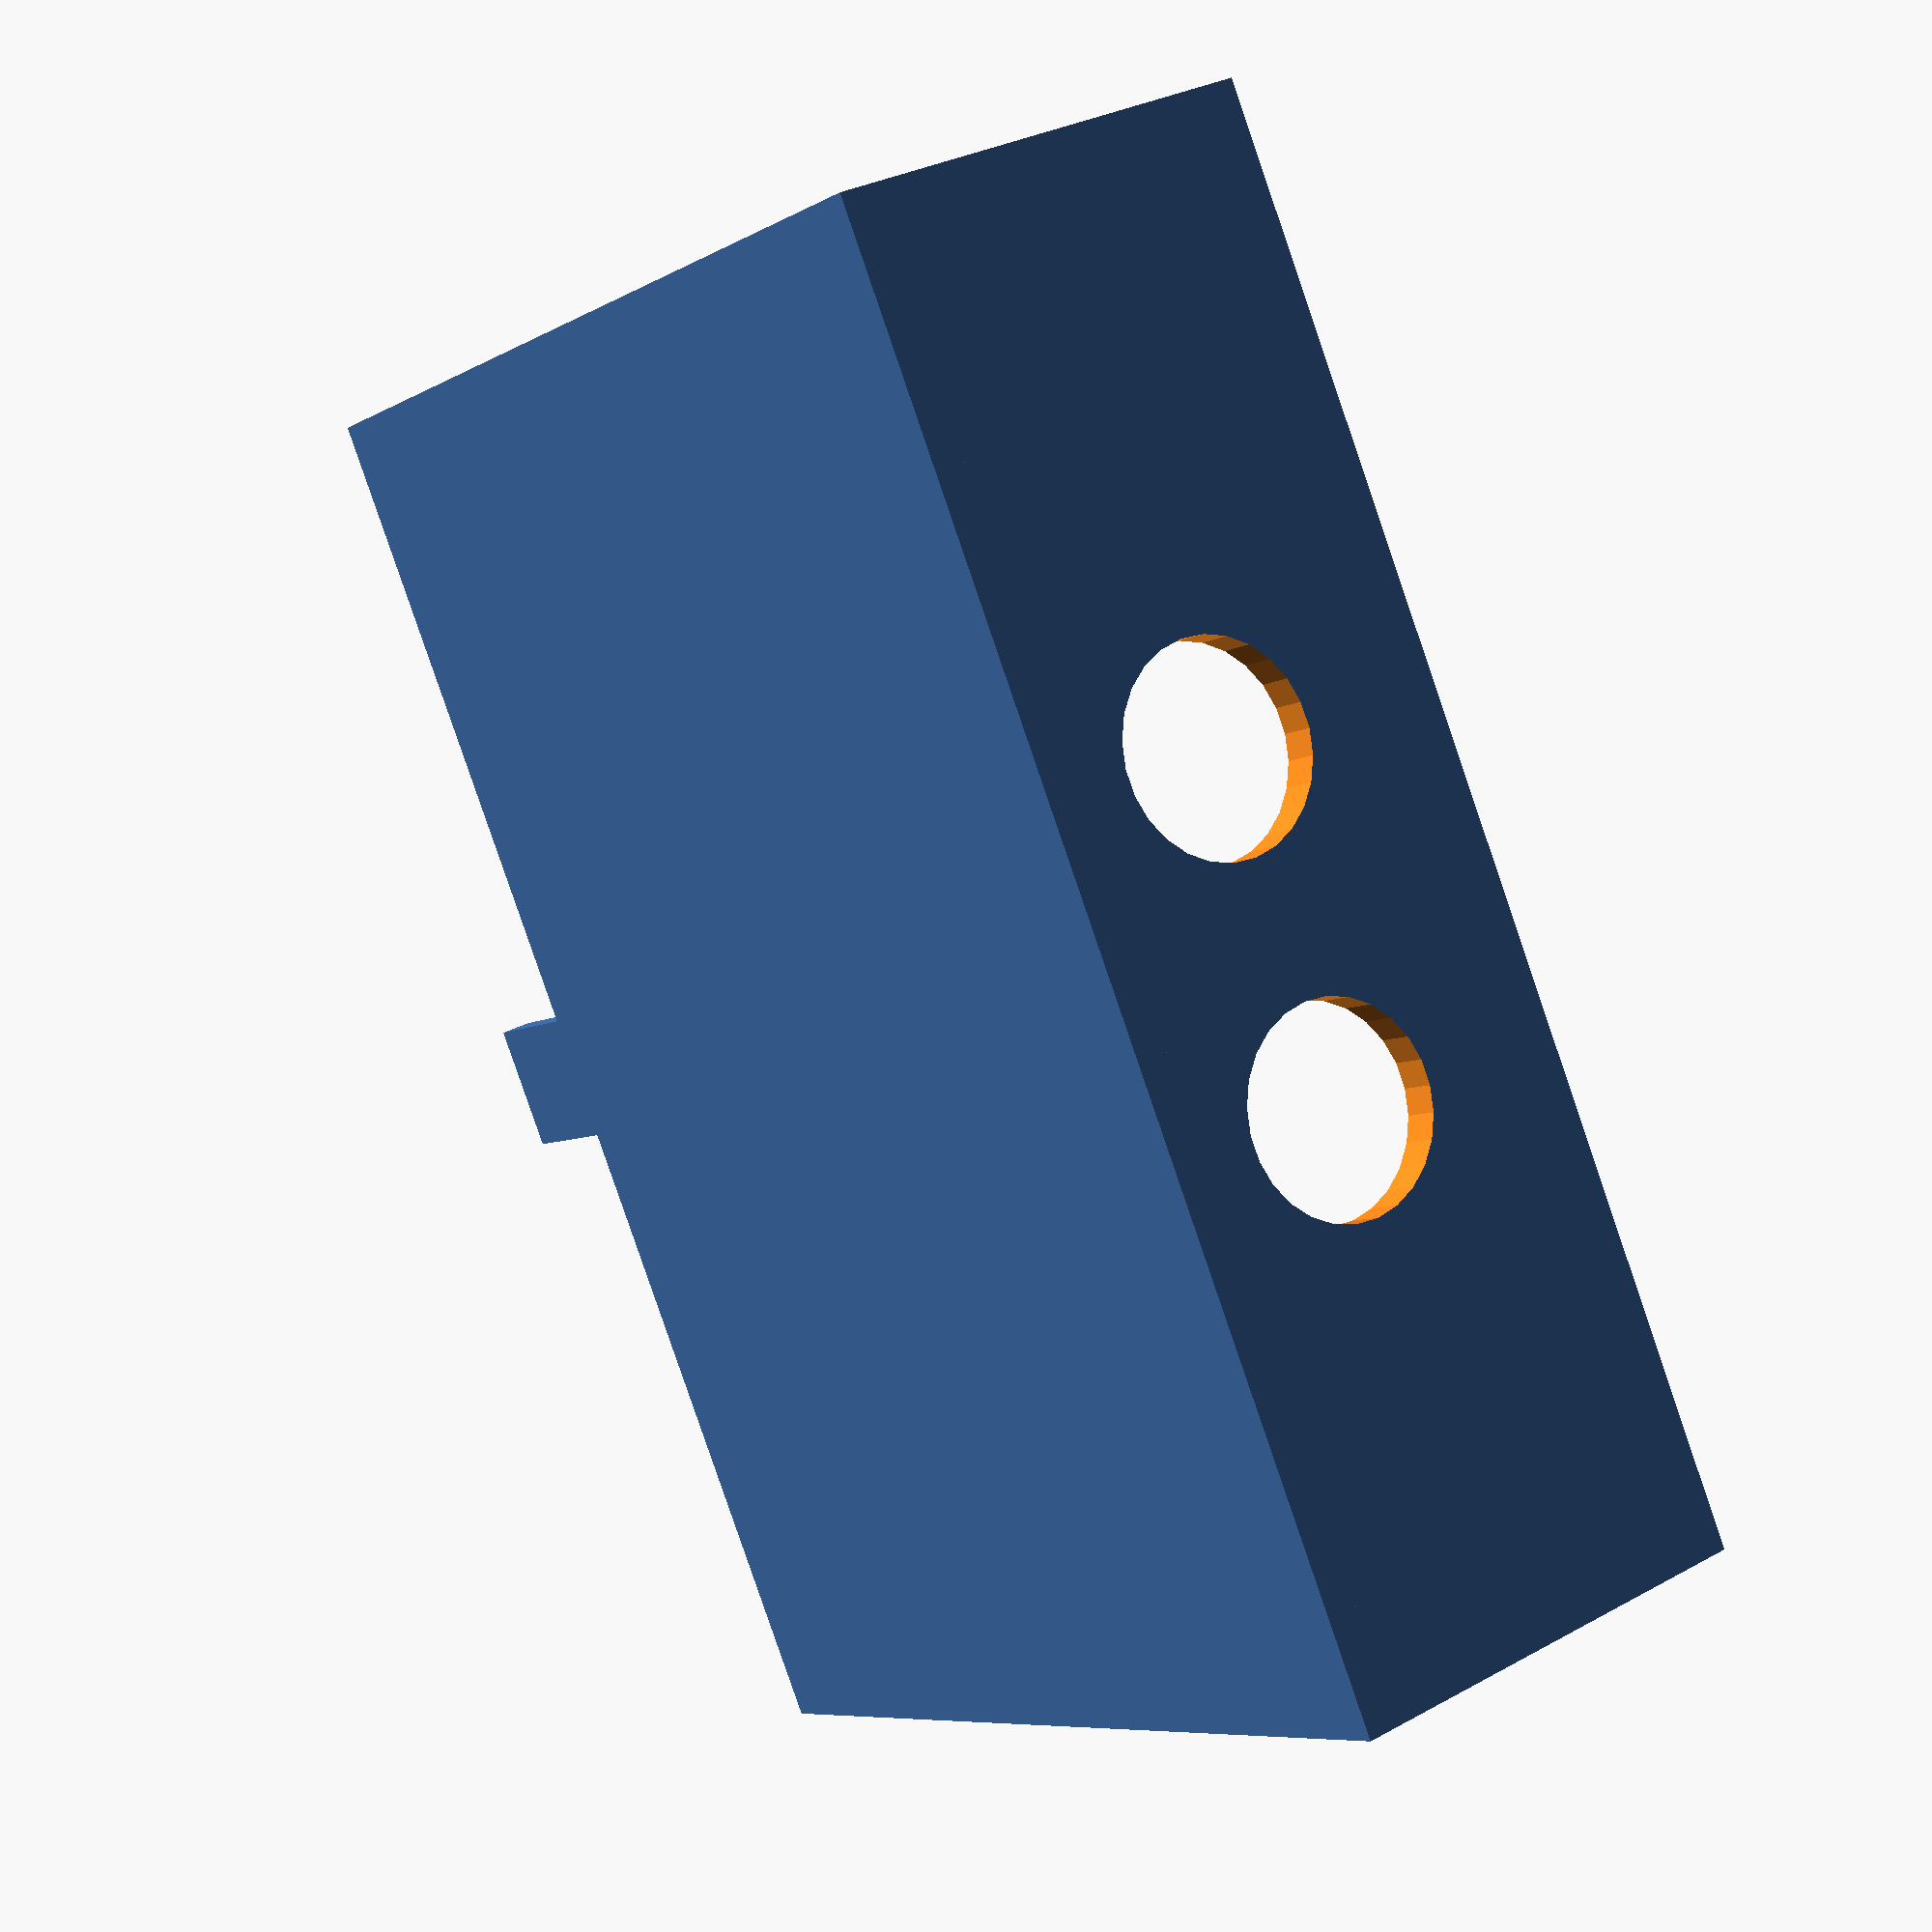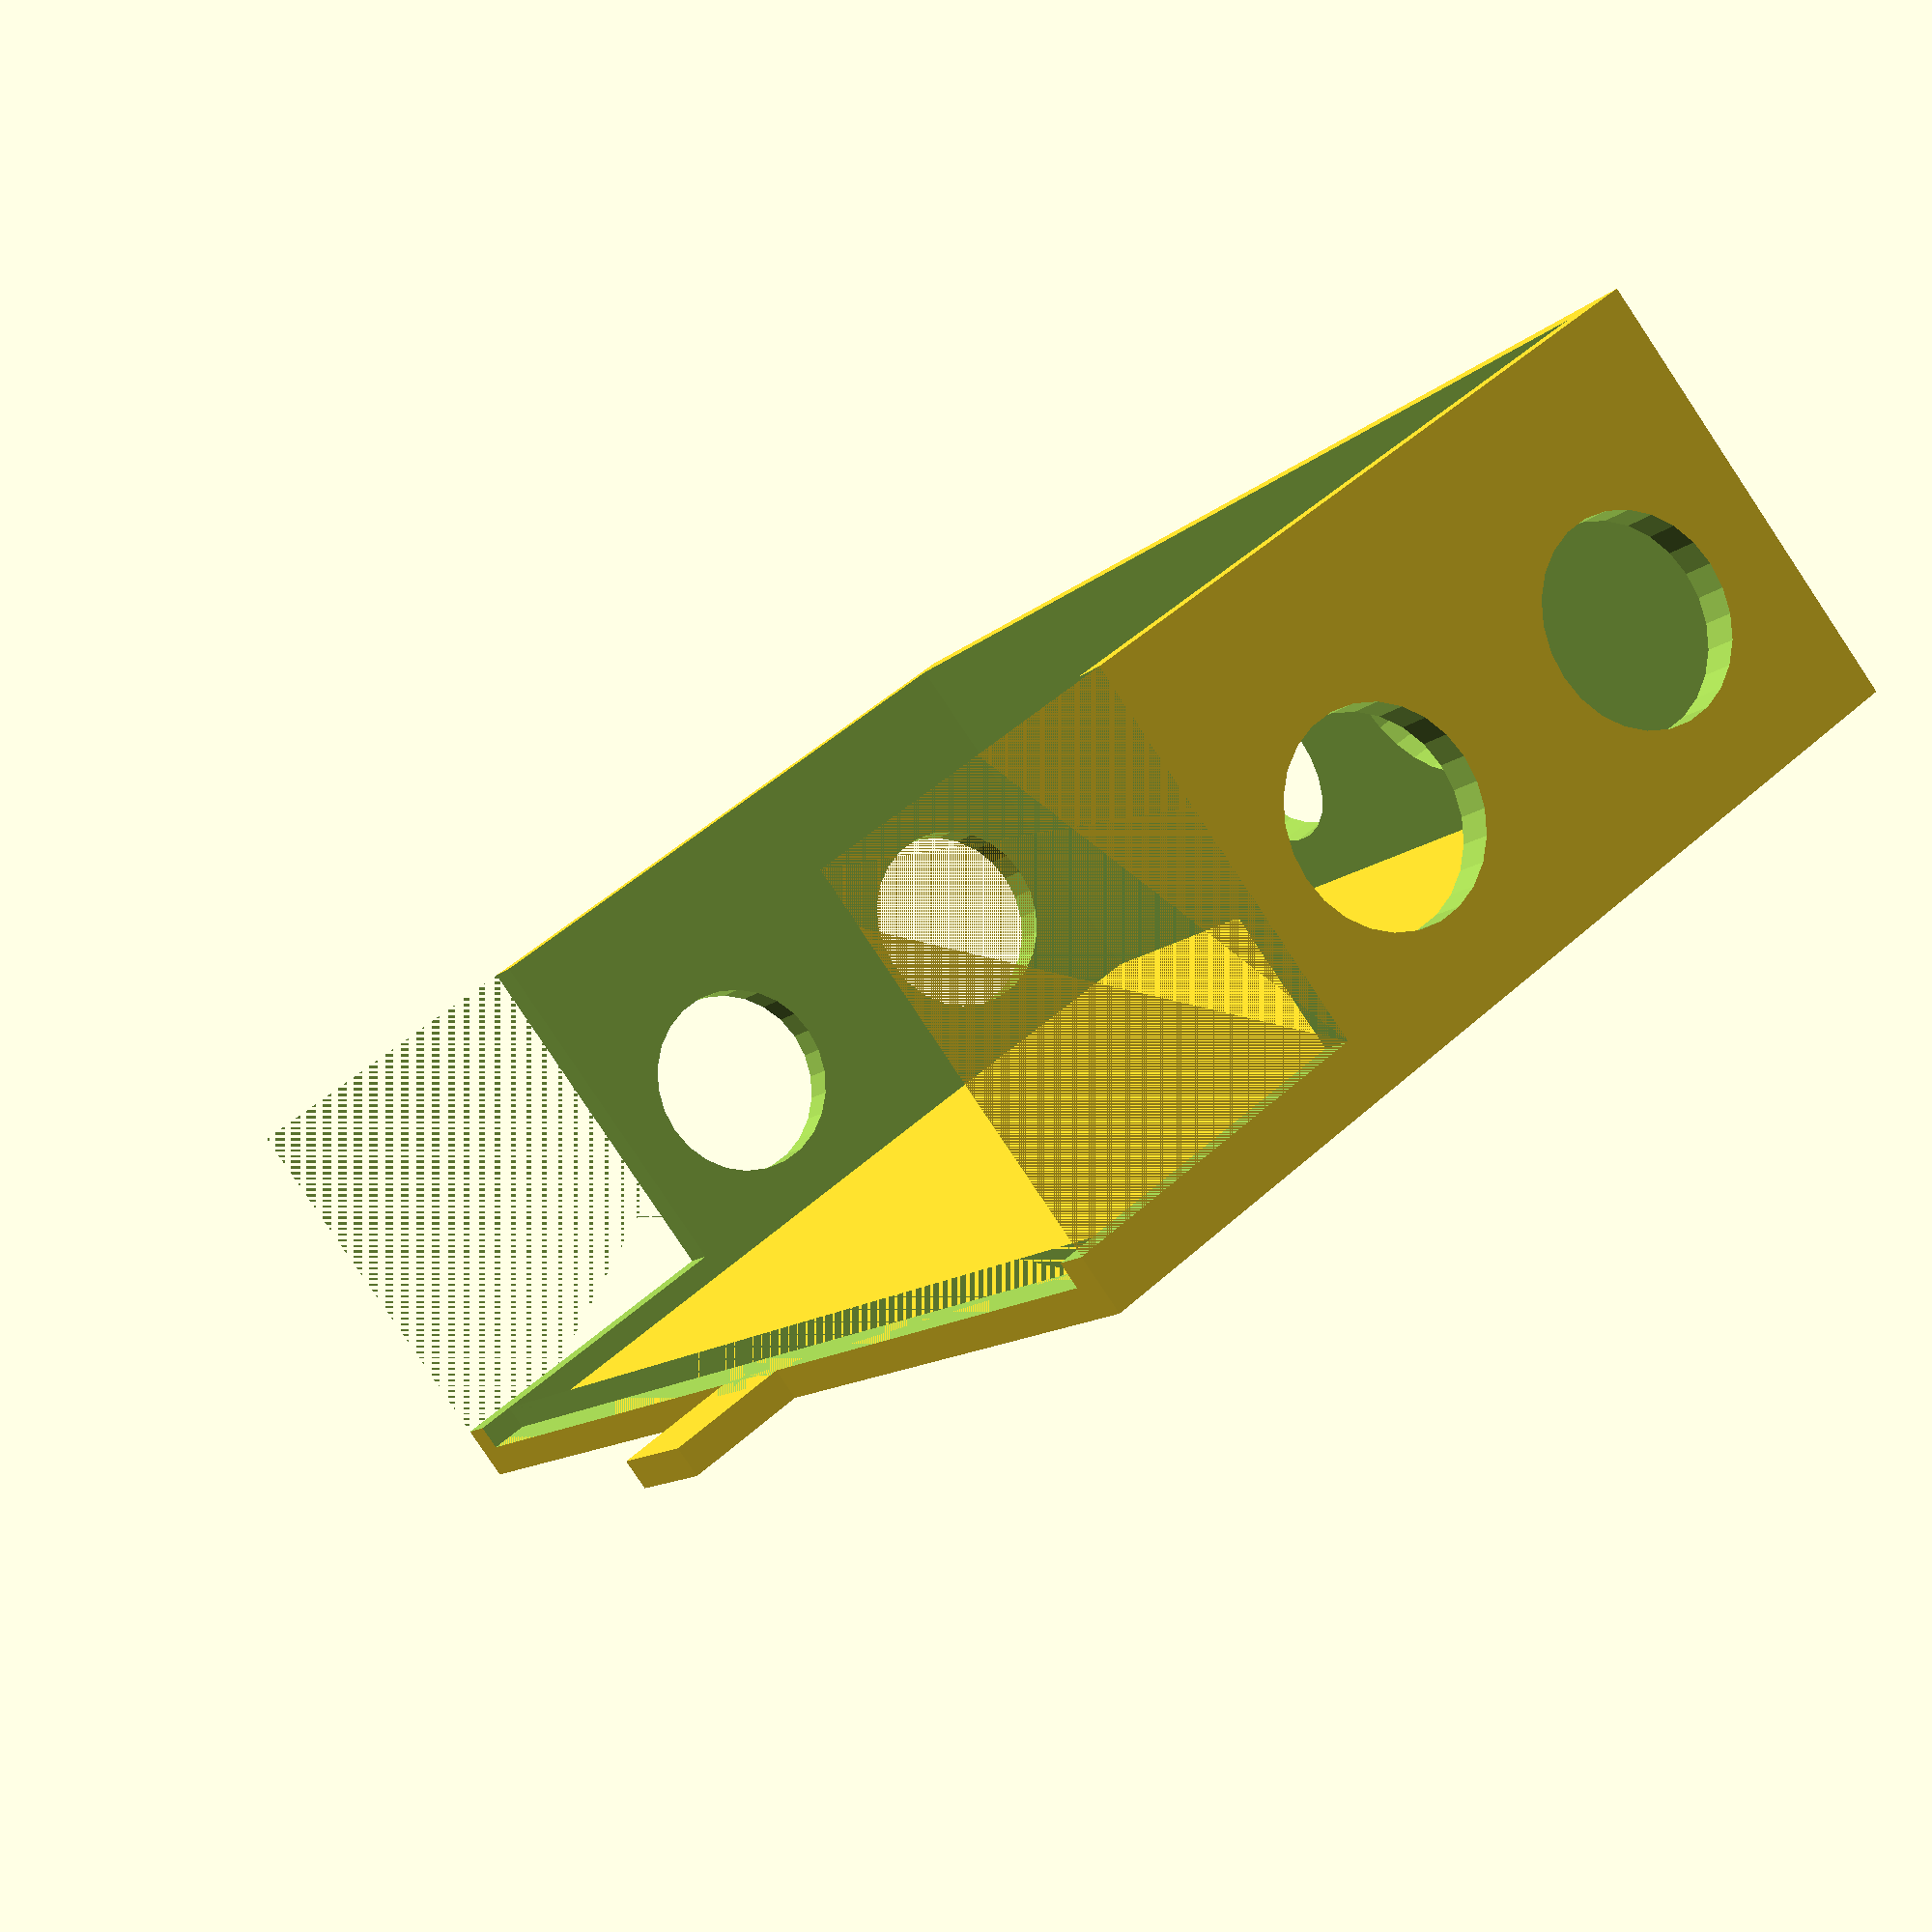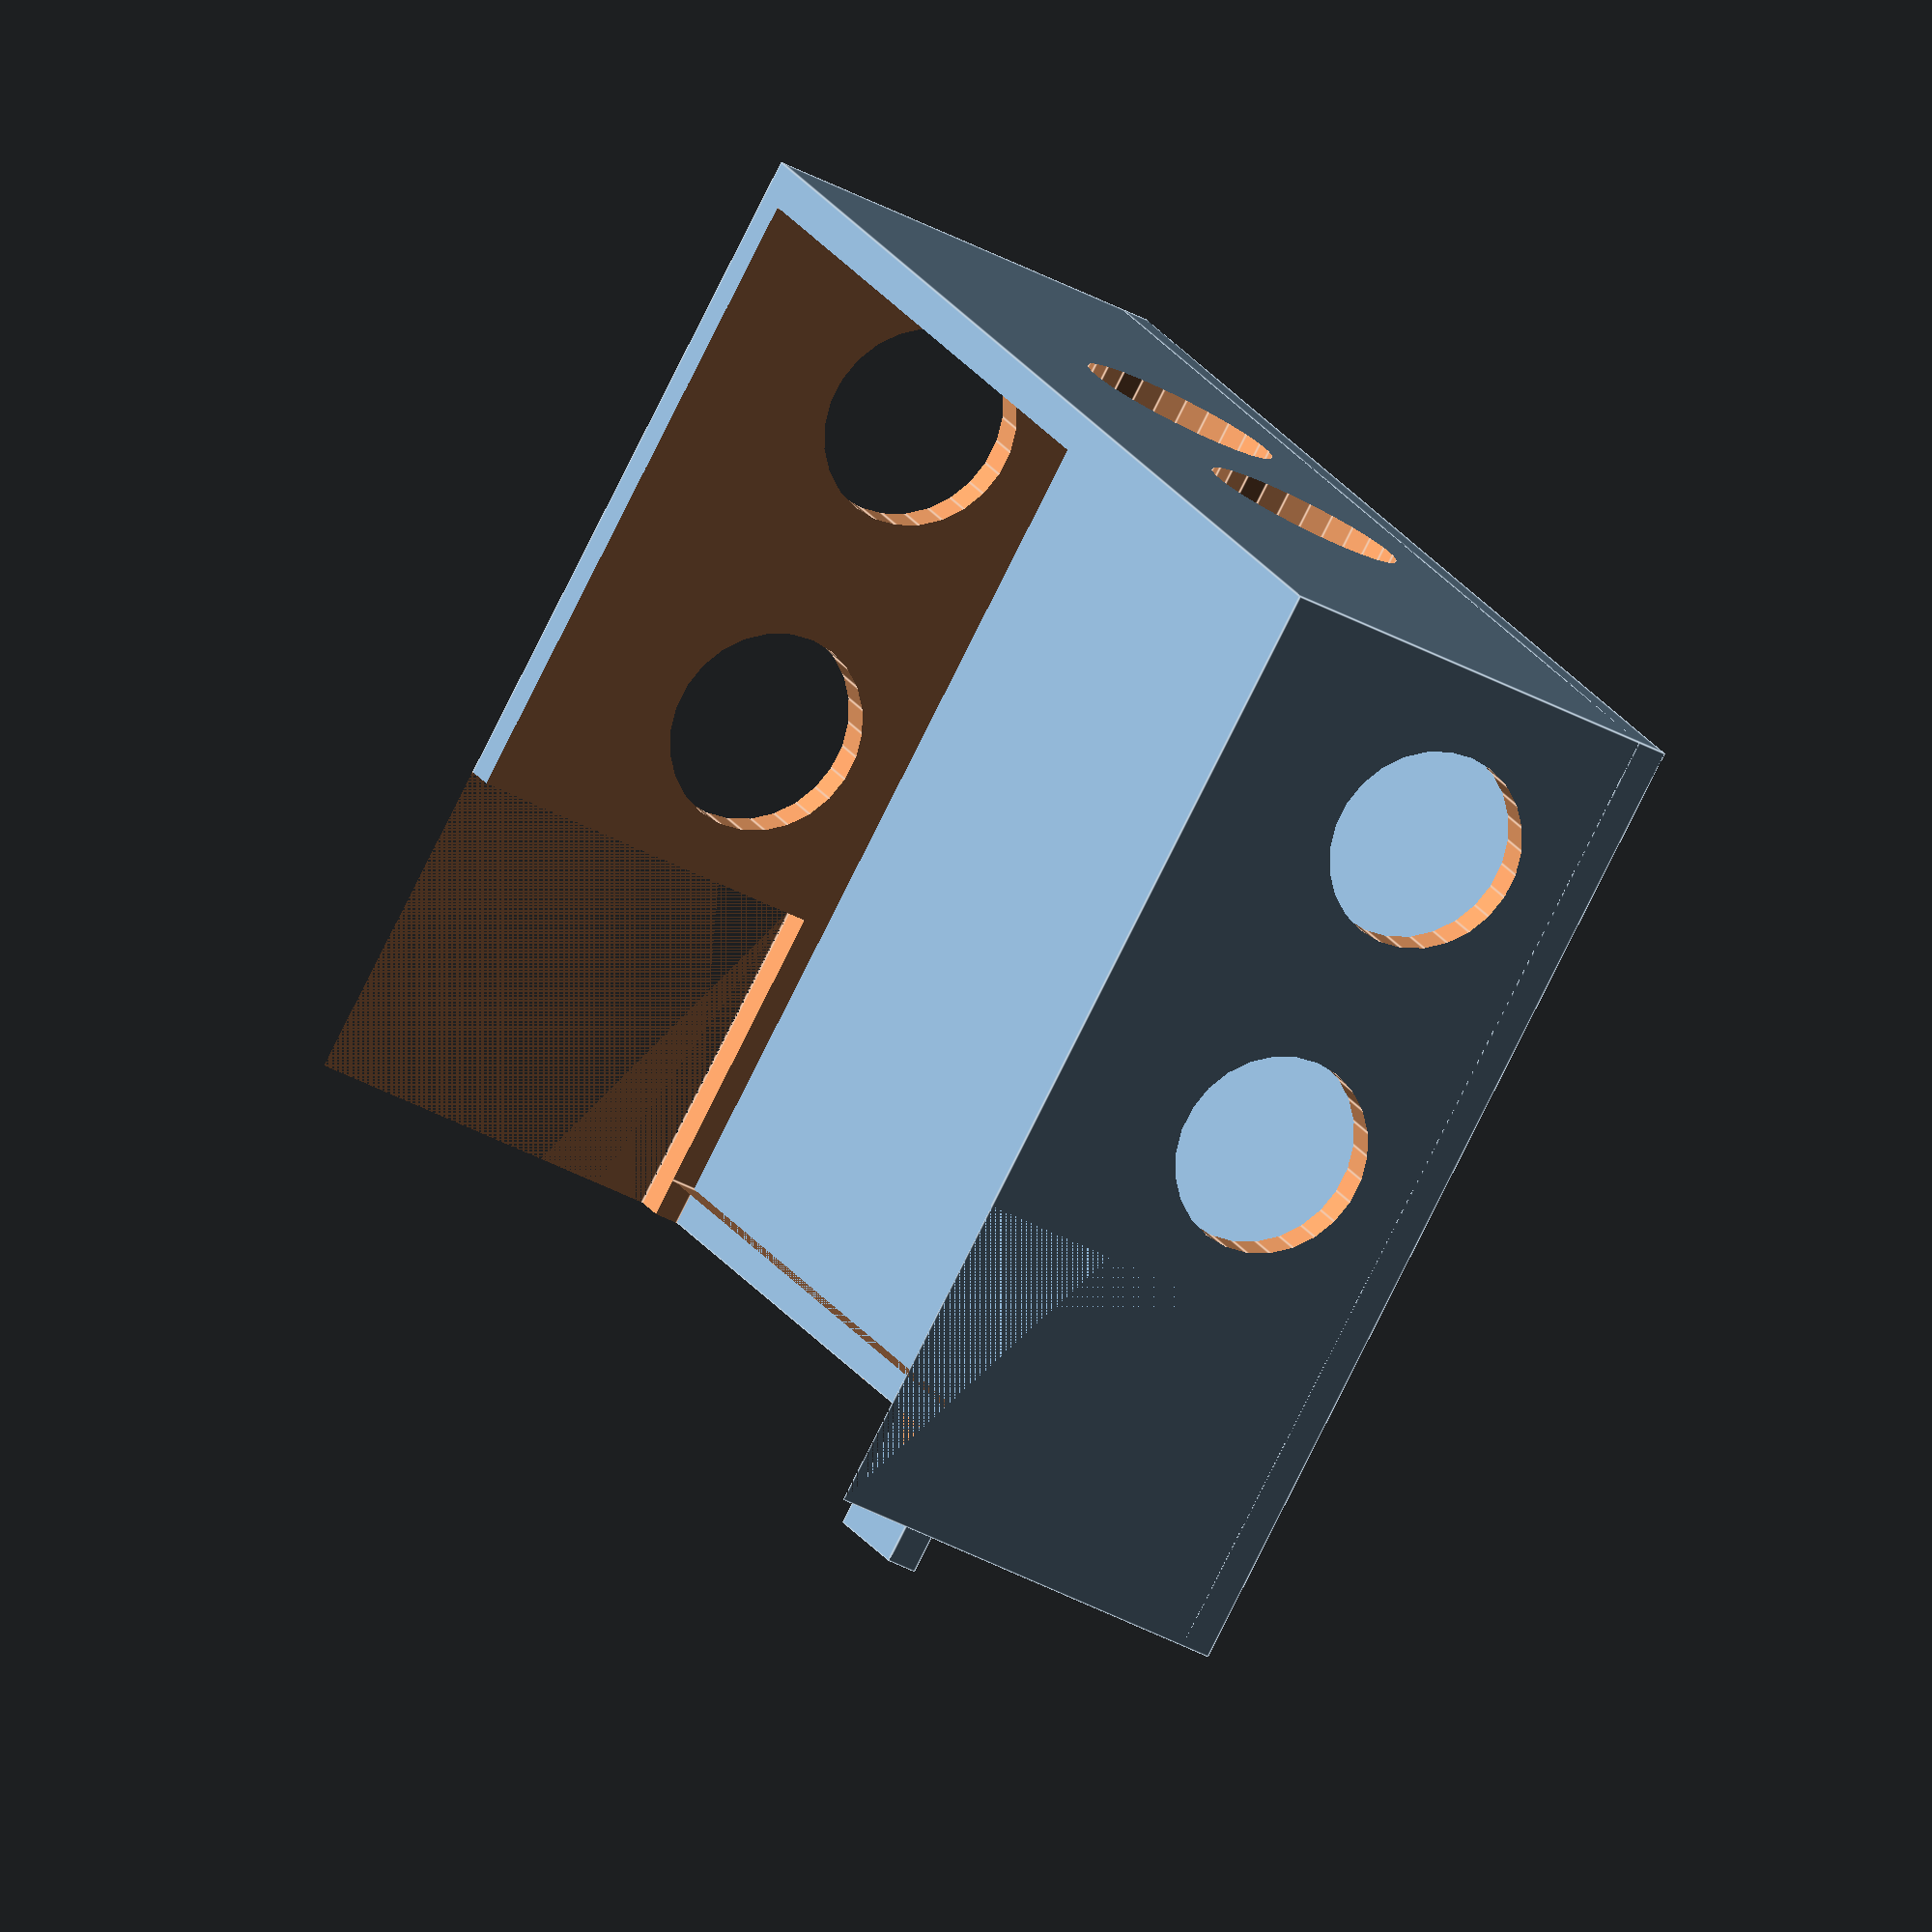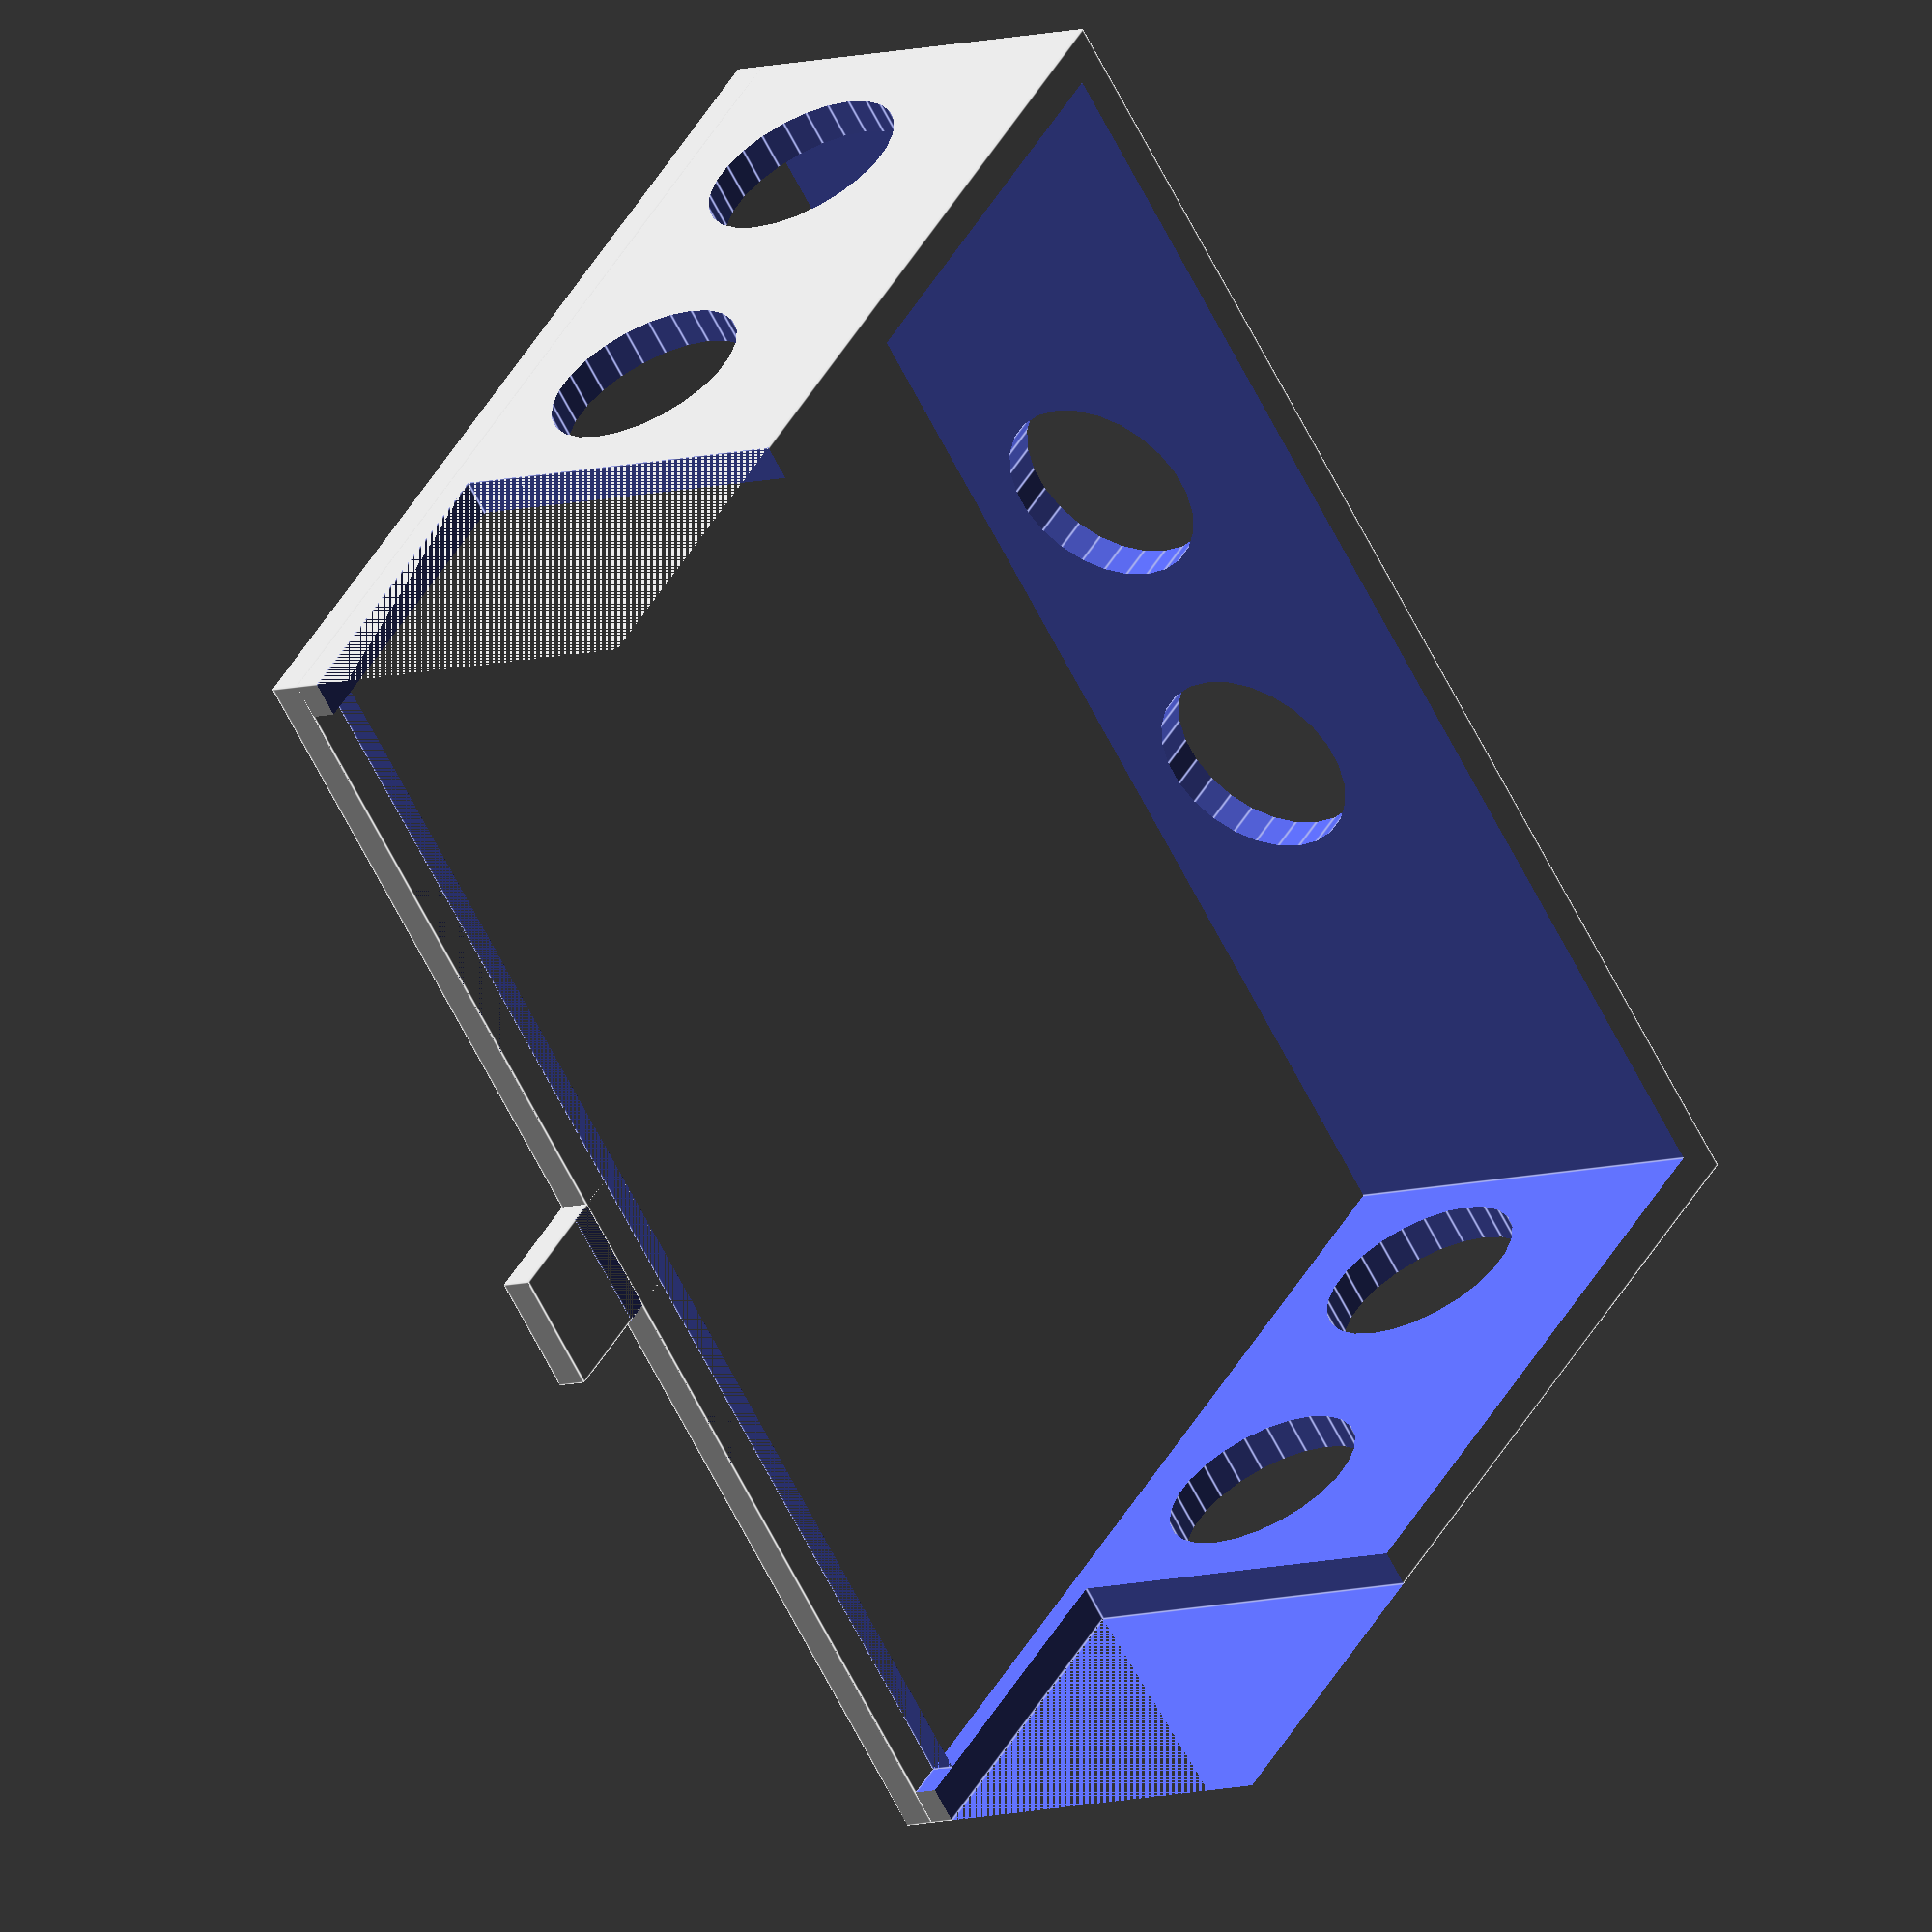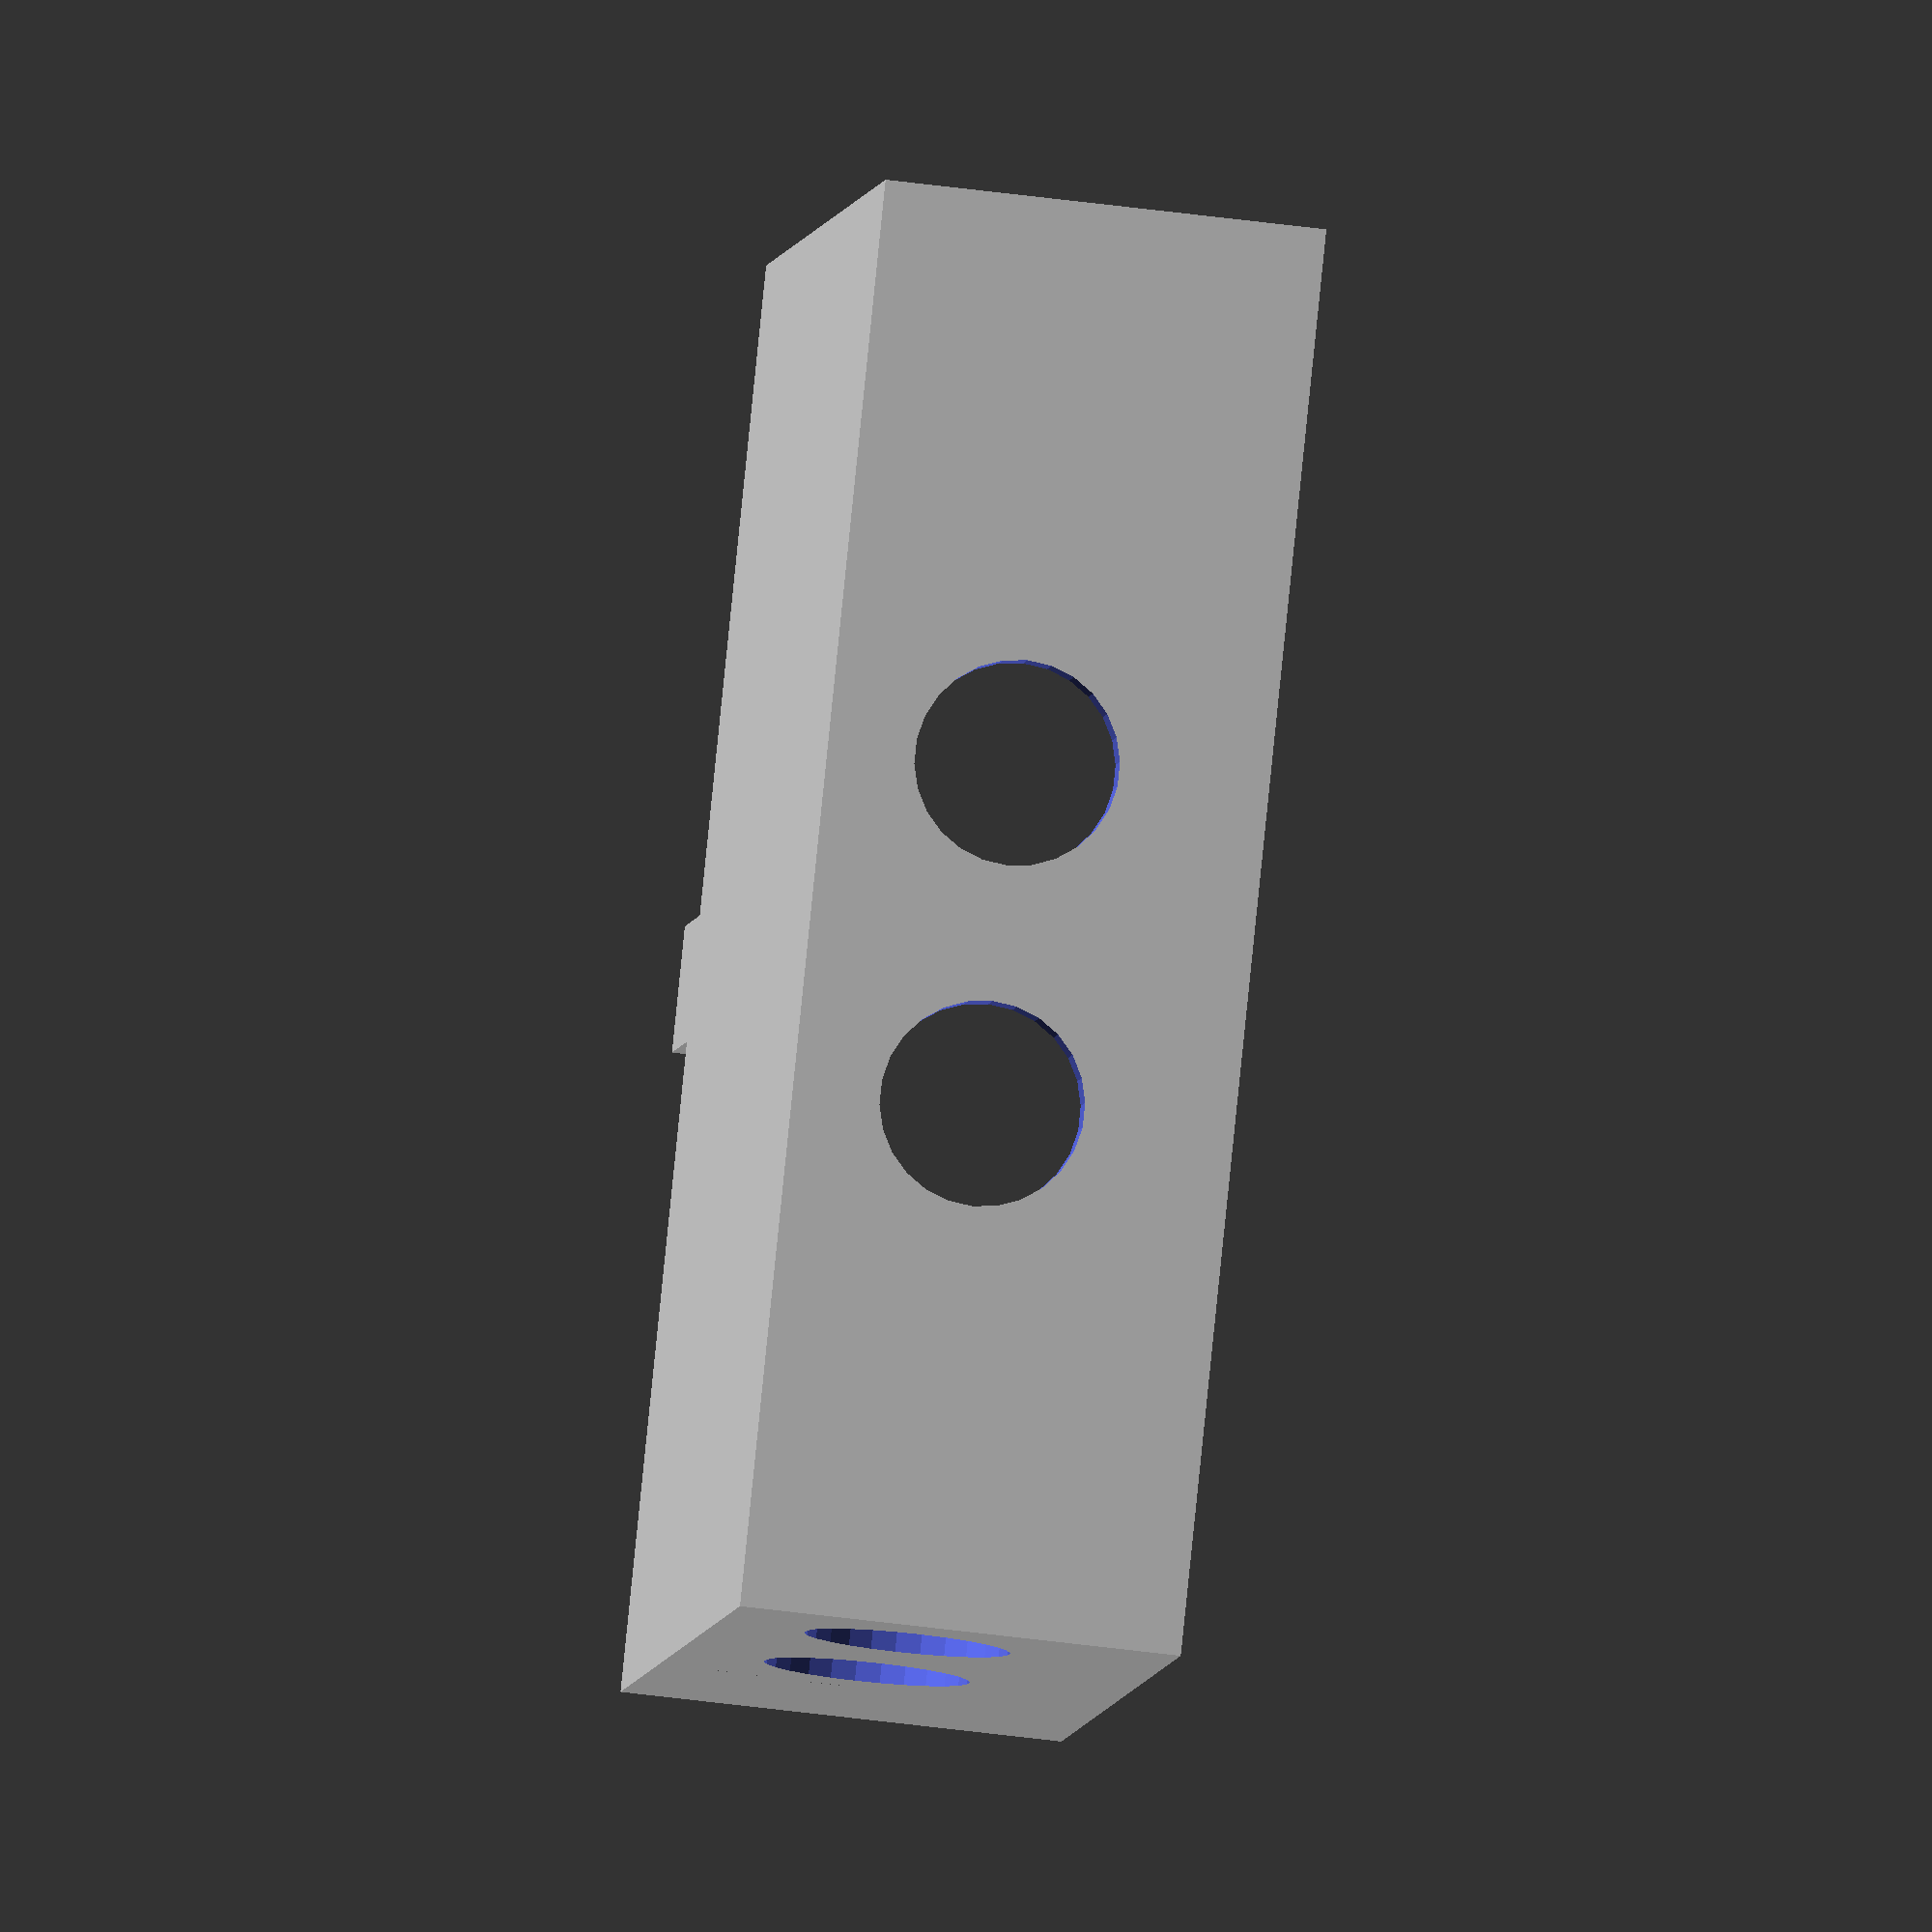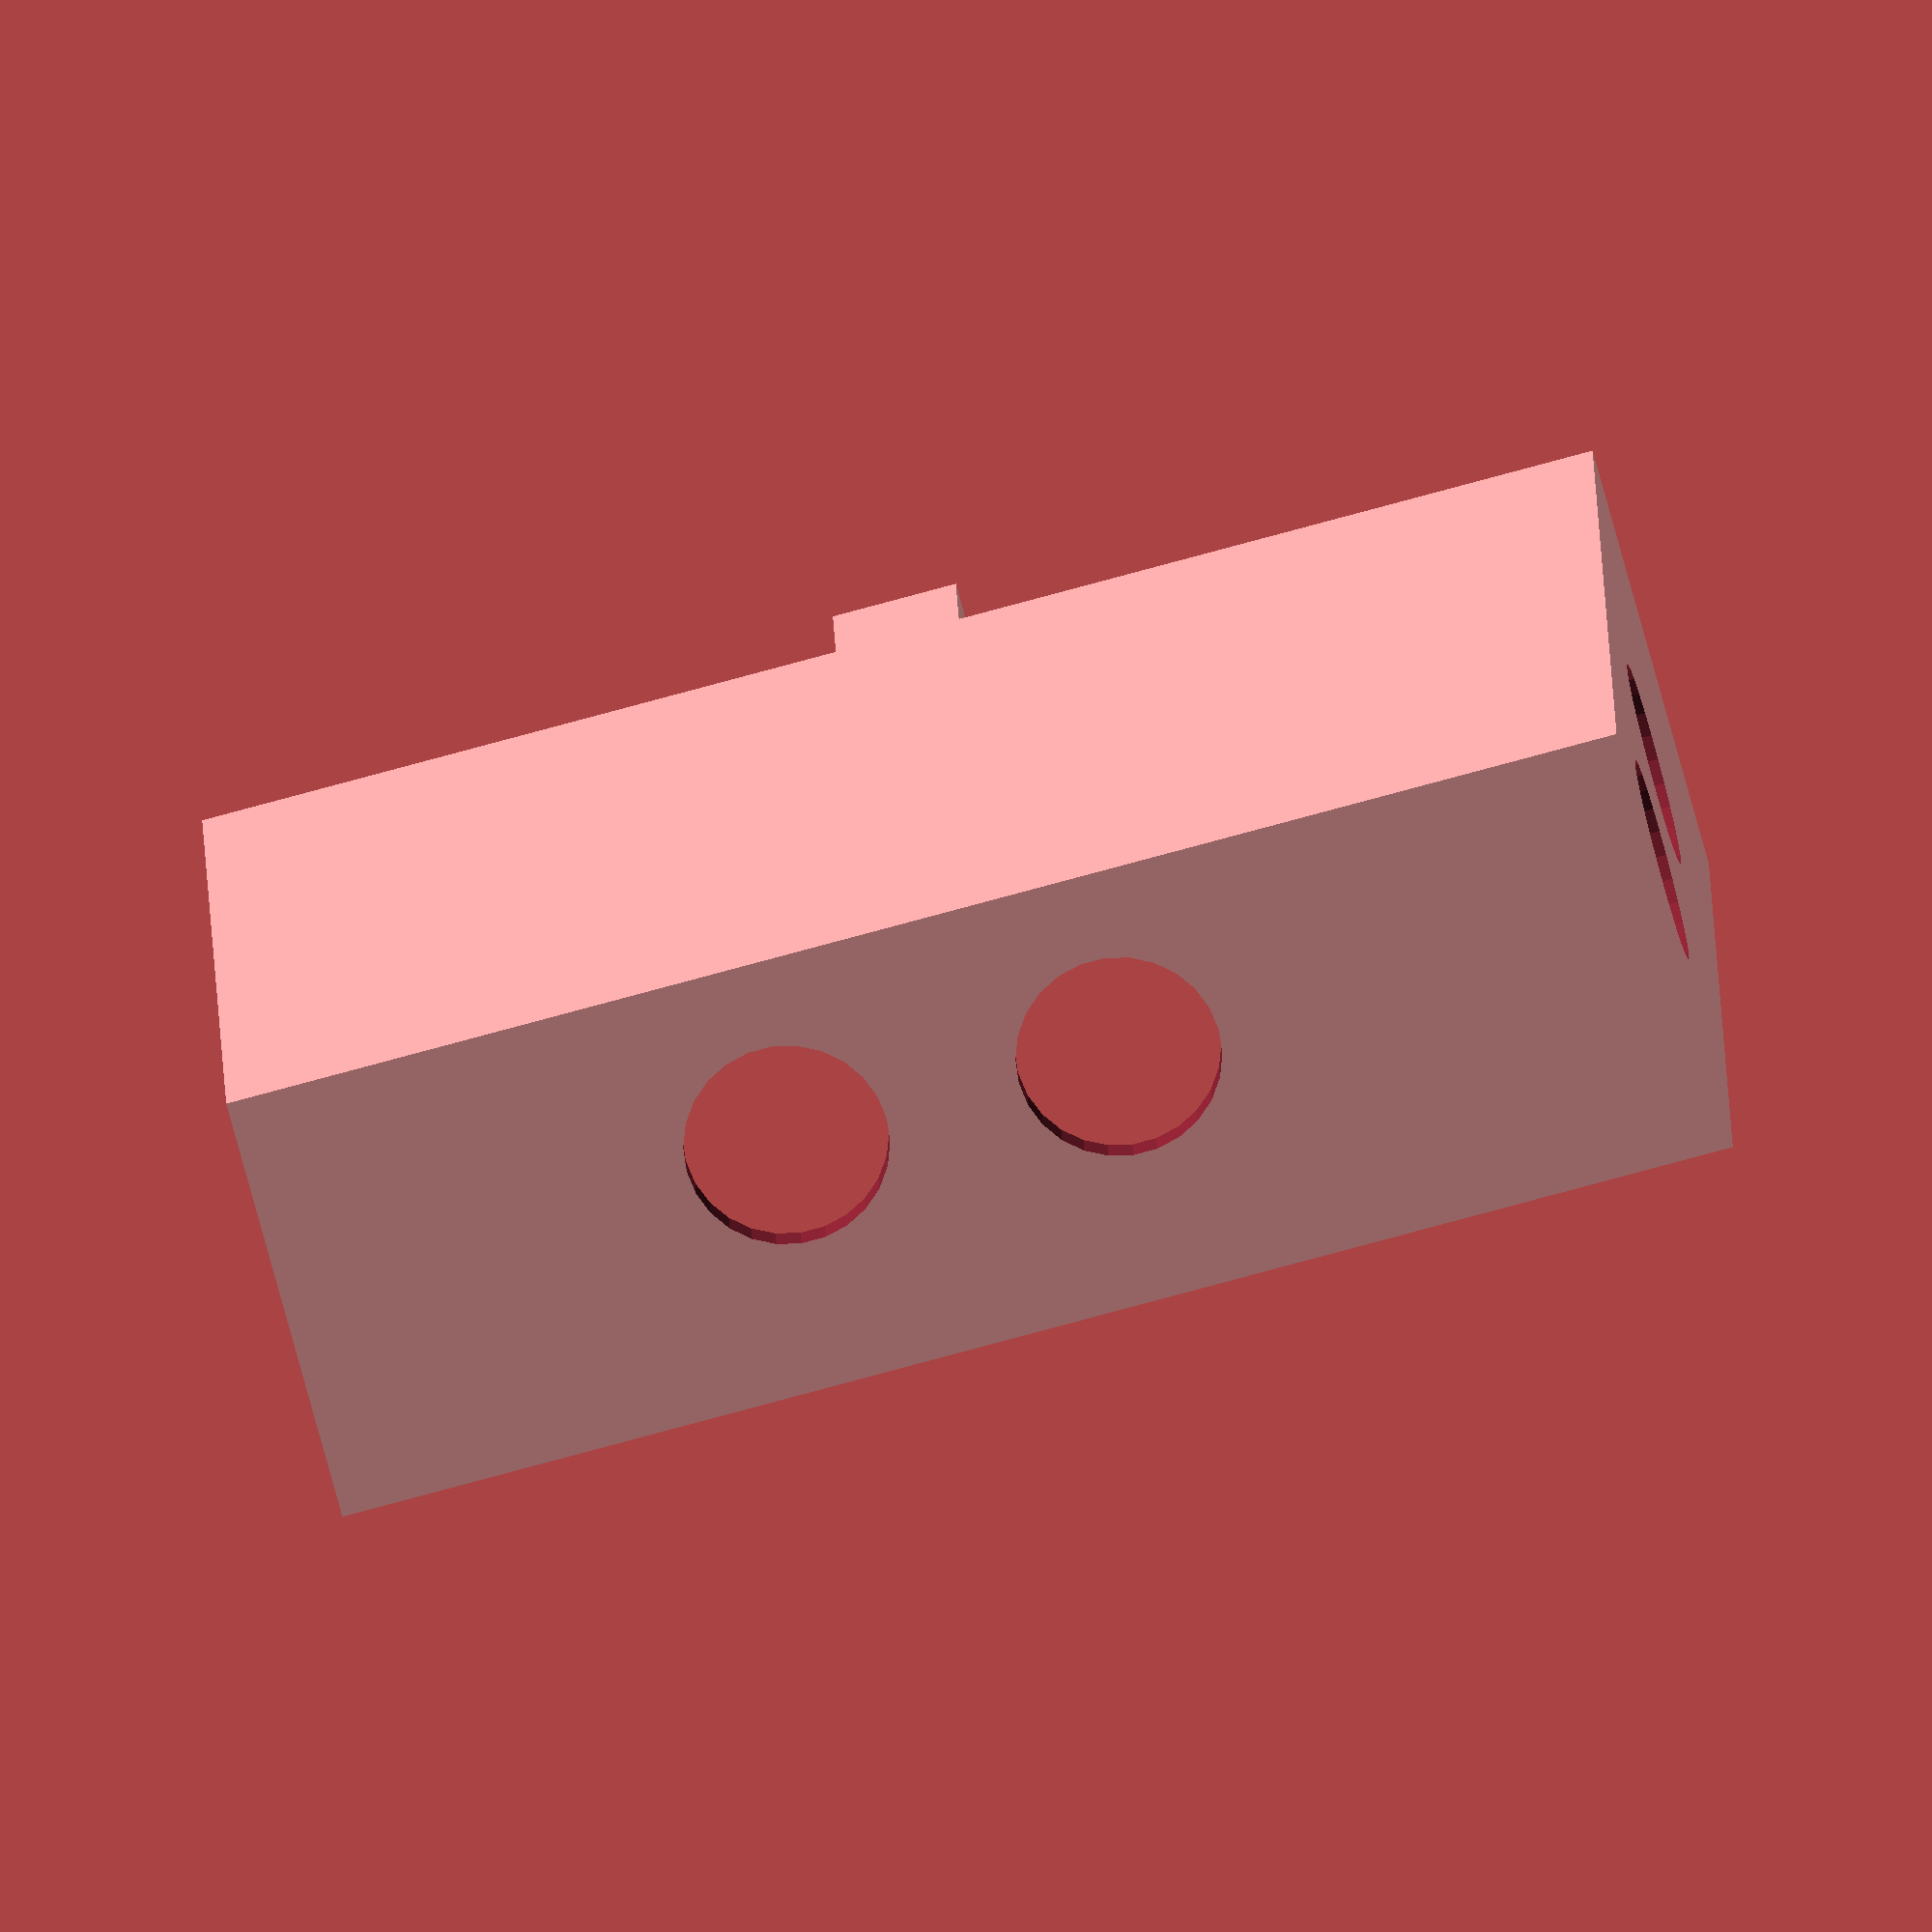
<openscad>
// wunobot, the wireless arduino uno robot
// version 0.1
// written by knarfishness for dieselpoweredrobotics.com

// to-do:
// add hole for caster, maybe 2
// adjust offset for motor zip ties
// add breadboard holder
// shape the front up



base_width = 113;
base_length = 115-35;
base_thickness = 2.5;

frontplate_width = 20;
frontplate_length = 80;

vmotormount_height = 25;
vmotormount_width = 25;
vmotormount_length = 40;
vmotormount_thickness = 3;

vmotormount_hole = 7.5;
motorback_hole = 5.5;

caster_hole = 3;
caster_offset = 10;

zip_thickness = 2;
zip_width = 5;
zip_offset = 10;

fp_radius = 35;

servo_length = 23.5;
servo_width = 12;

bb_length = 45.5;
bb_width = 35;
bb_height = 10; 
bb_holder_thickness = 2.5;
bb_offset = 22;

batt_width = 80;
batt_length = 20;
batt_zip_offset = 5;

top_height = 35;
top_thickness = 6;

ping_hole_size = 16.25; //.5 tolerance
ping_hole_distance = 25;


module bottom_plate()
{
	cube([base_width,base_length,base_thickness]);
}

module top()
{

	difference()
	{
		cube([base_width, base_length, top_height]);
		
		translate([top_thickness/2, top_thickness/2, 1])
		cube([base_width-top_thickness, base_length-top_thickness, top_height]);
	}
}

module top_cuts()
{
	// translate([20,75,base_thickness+1])
	// cube([70,10,top_height]);

	translate([top_thickness/2,-2,base_thickness])
	cube([base_width-top_thickness,5,top_height]);
}

module zip_holes()
{
	// left caster hole
	translate([vmotormount_width/2,base_length-caster_offset,0])
	cylinder(top_height+5, caster_hole, caster_hole);

	// right caster hole
	translate([base_width-vmotormount_width/2,base_length-caster_offset,0])
	cylinder(top_height+5, caster_hole, caster_hole);


}

//zip_holes();


translate([(base_width/2)-5,-10,0])
cube([10,15,base_thickness]);



module front_plate()
{
	translate([(base_width/2), base_length, 0])
	cylinder(base_thickness,fp_radius,fp_radius);

}

module logo()
{
	import_stl("/Users/favery/Dropbox/dpr_logo_letter.stl");

	rotate(180,0,0)
	translate([-370,-304,0])
	import_stl("/Users/favery/Dropbox/dpr_logo_letter.stl");
}






module createMeniscus(h,radius) // This module creates the shape that needs to be substracted from a cube to make its corners rounded.
difference(){        //This shape is basicly the difference between a quarter of cylinder and a cube
   translate([radius/2+0.1,radius/2+0.1,0]){
      cube([radius+0.2,radius+0.1,h+0.2],center=true);         // All that 0.x numbers are to avoid "ghost boundaries" when substracting
   }

   cylinder(h=h+0.2,r=radius,$fn = 25,center=true);
}


module roundCornersCube(x,y,z,r)  // Now we just substract the shape we have created in the four corners
difference(){
   cube([x,y,z], center=true);

translate([x/2-r,y/2-r]){  // We move to the first corner (x,y)
      rotate(0){  
         createMeniscus(z,r); // And substract the meniscus
      }
   }
   translate([-x/2+r,y/2-r]){ // To the second corner (-x,y)
      rotate(90){
         createMeniscus(z,r); // But this time we have to rotate the meniscus 90 deg
      }
   }
      translate([-x/2+r,-y/2+r]){ // ... 
      rotate(180){
         createMeniscus(z,r);
      }
   }
      translate([x/2-r,-y/2+r]){
      rotate(270){
         createMeniscus(z,r);
      }
   }
}

module cutoff()
{
	rotate([0,0,0])
	translate([0,-87,base_thickness+2])
	cube(base_width, 50, 20);
}

module ping_sensor()
{
	rotate([90,0,0])
	cylinder(h = 15, r1 = ping_hole_size/2, r2 = ping_hole_size/2);

	rotate([90,0,0])
	translate([27,0,0])
	cylinder(h = 15, r1 = ping_hole_size/2, r2 = ping_hole_size/2);
}

module ping_sensors()
{
	translate([base_length/2+1.5,base_length+7,15])
	ping_sensor();

	rotate([0,0,90])
	translate([38.5,7,15])
	ping_sensor();

	rotate([0,0,90])
	translate([38.5,-base_width+7,15])
	ping_sensor();
}





module plate()
{
	difference()
	{
		difference()
		{
			top();
			ping_sensors();
		}
		
 		top_cuts();
	}
	bottom_plate();
	//front_plate();
}

module all()
{
	difference()
	{
		plate();

		rotate([180,0,0])
		translate([28,-60,-10])
		scale([0.15,0.15,1])
		logo();
	}
}

difference()
{
	all();
	cutoff();
}

		








//battery_plate();

//translate([base_width/2-unoDimensions[0]/2,0,base_thickness])
//bumper(UNO);





</openscad>
<views>
elev=148.9 azim=121.8 roll=308.1 proj=p view=solid
elev=262.7 azim=237.9 roll=146.3 proj=p view=solid
elev=37.8 azim=51.2 roll=54.9 proj=o view=edges
elev=188.2 azim=226.0 roll=230.6 proj=o view=edges
elev=226.0 azim=49.2 roll=278.9 proj=o view=wireframe
elev=253.5 azim=1.4 roll=344.9 proj=o view=solid
</views>
